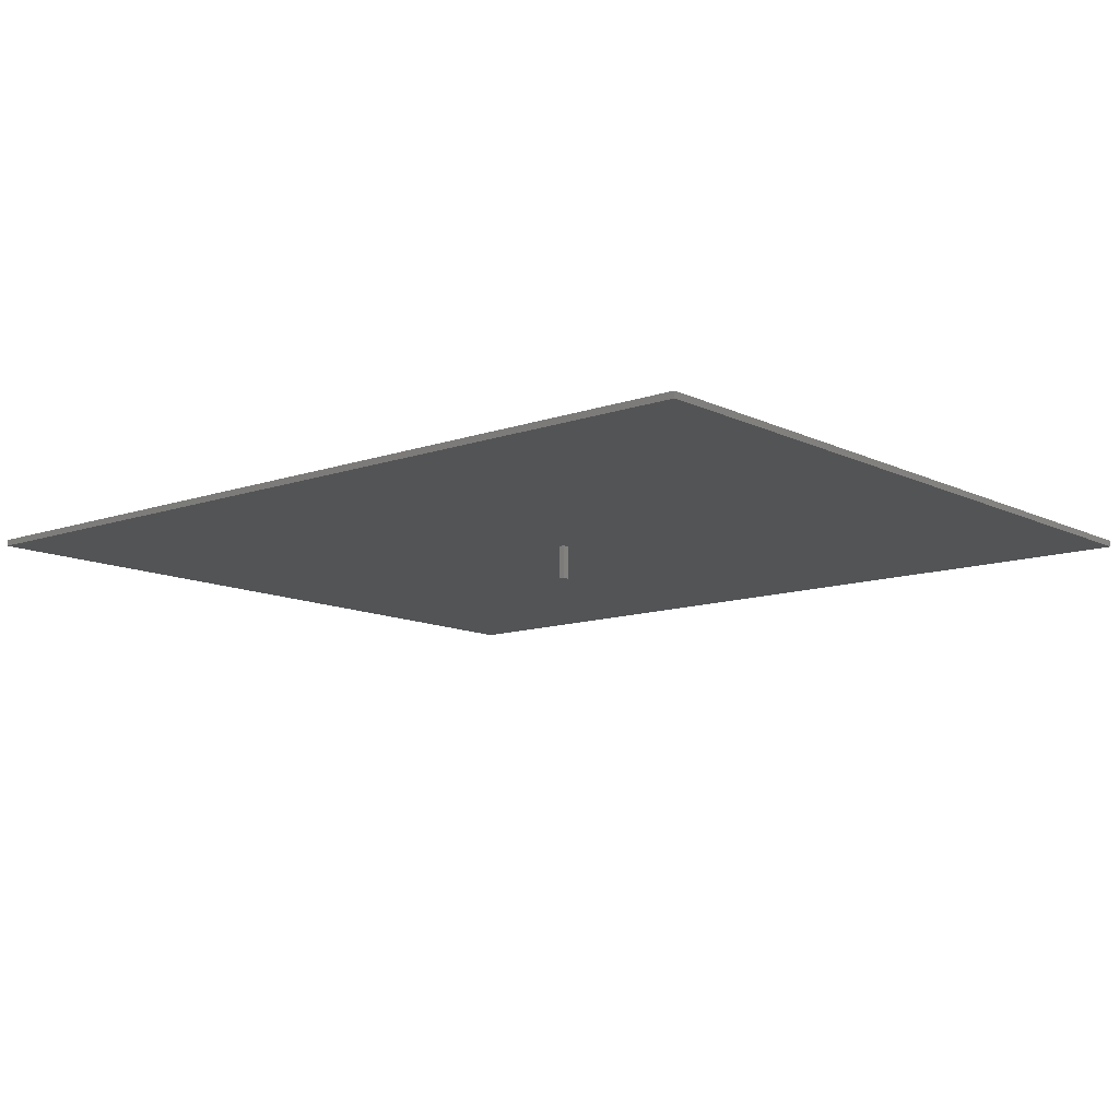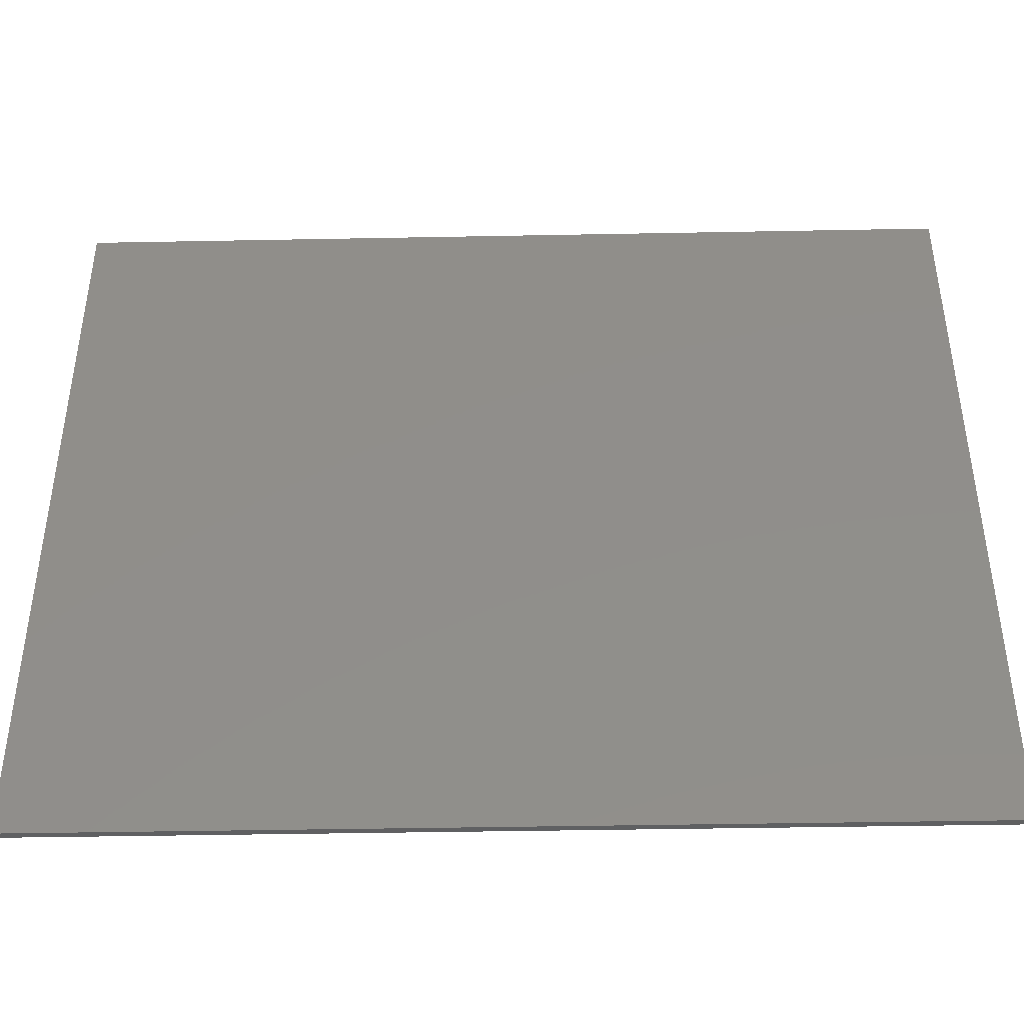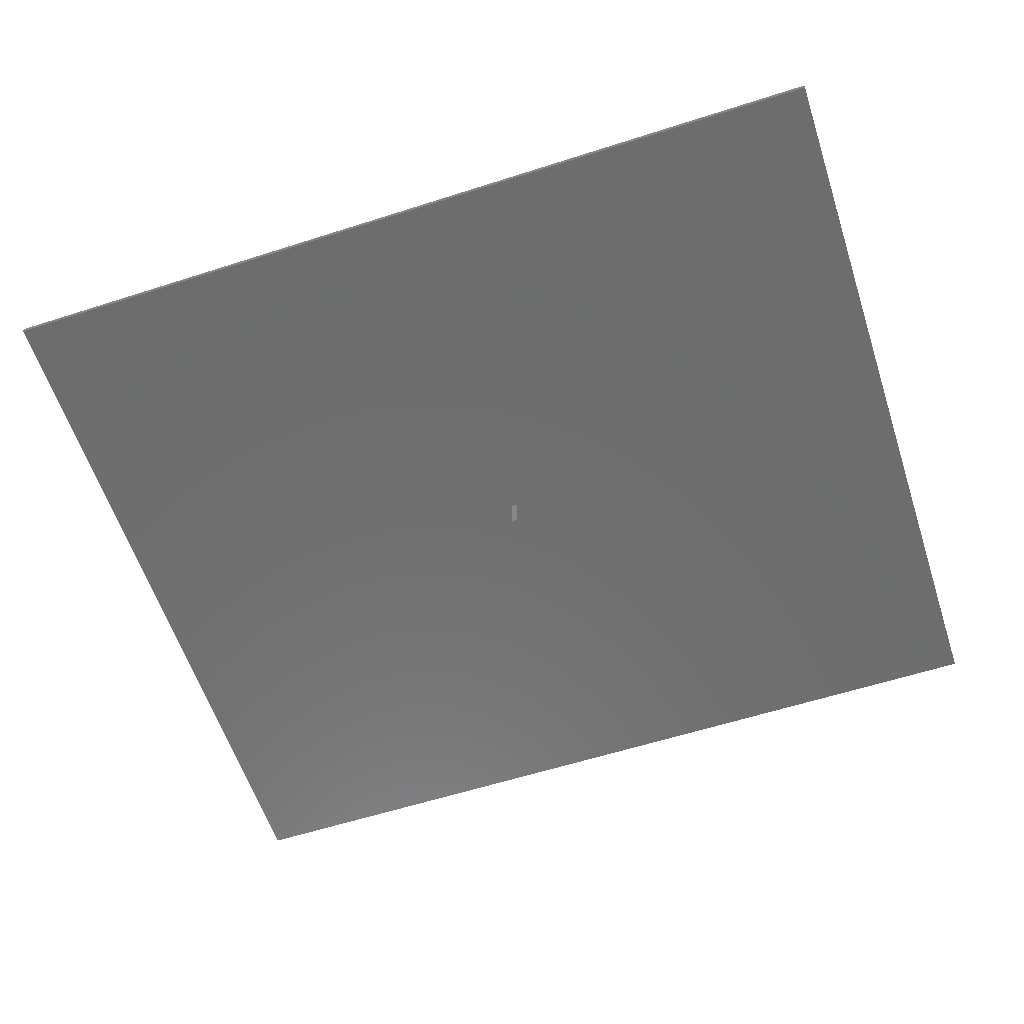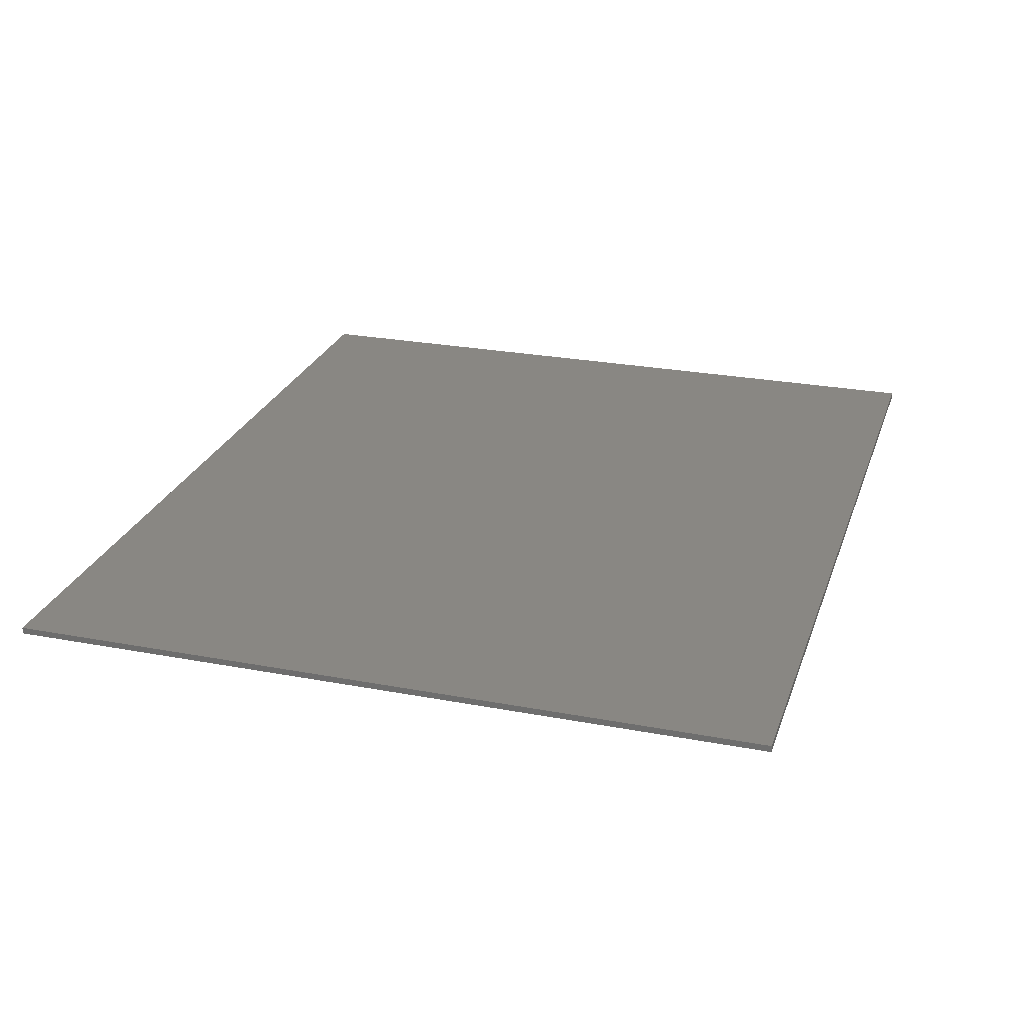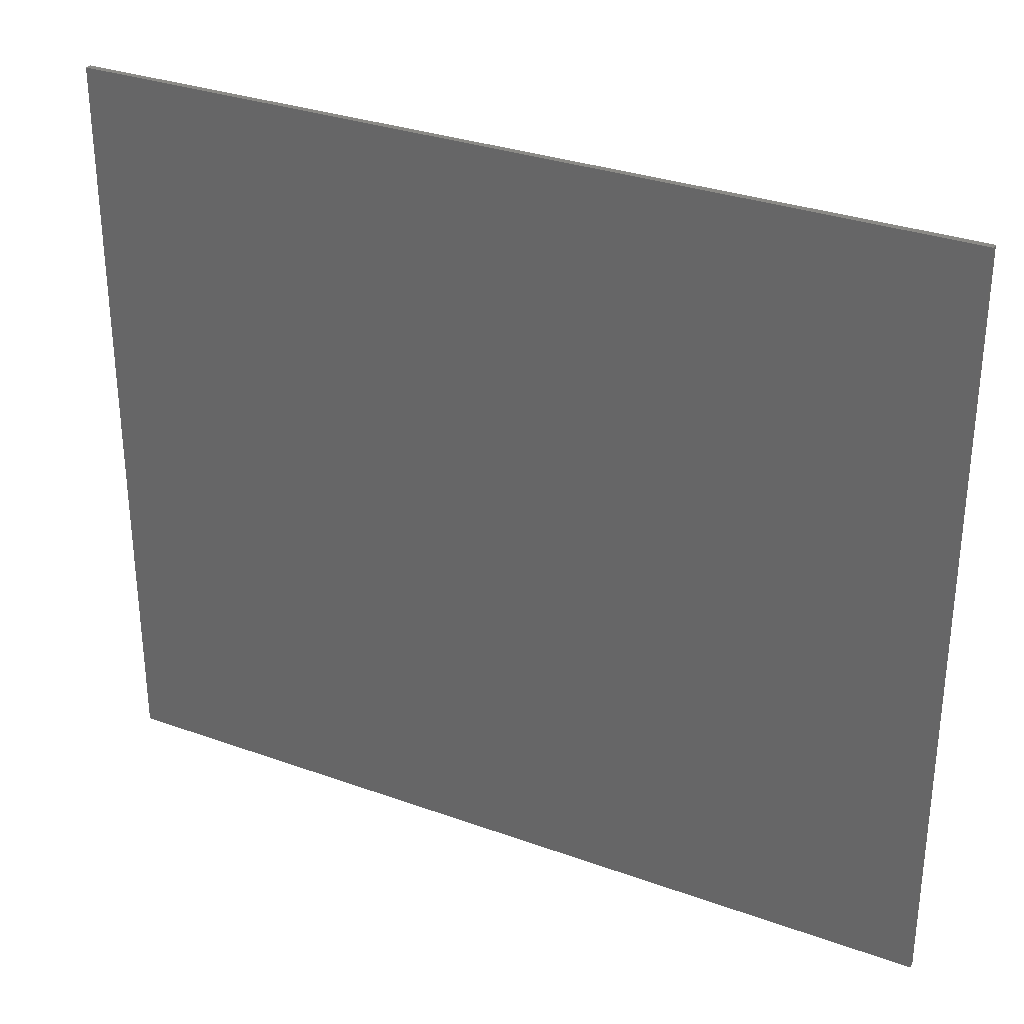
<metadata>
{"format":"stl","ext":"stl","renderer":"f3d","projection":"perspective","resolution":1024,"background":"white","views":[{"elev":-11.4,"azim":40.4,"up":"+Z"},{"elev":-42.4,"azim":1.3,"up":"+Y"},{"elev":-59.7,"azim":18.2,"up":"+Z"},{"elev":25.5,"azim":-73.1,"up":"+Z"},{"elev":31.1,"azim":27.3,"up":"+Y"}]}
</metadata>
<code>
# stl→obj: 16 verts, 28 faces
v -35 -30 -0.25
v -35 30 0.25
v -35 30 -0.25
v -35 -30 0.25
v 35 -30 0.25
v 35 30 0.25
v 35 30 -0.25
v 35 -30 -0.25
v 0.5 0 -0.25
v 0 0 -0.25
v 0 0.5 -0.25
v 0.5 0.5 -0.25
v 0 0 -3
v 0 0.5 -3
v 0.5 0.5 -3
v 0.5 0 -3
f 1 2 3
f 2 1 4
f 2 5 6
f 5 2 4
f 5 7 6
f 7 5 8
f 7 2 6
f 2 7 3
f 8 9 7
f 8 10 9
f 10 1 11
f 1 10 8
f 12 7 9
f 11 7 12
f 11 3 7
f 3 11 1
f 1 5 4
f 5 1 8
f 13 11 14
f 11 13 10
f 9 15 12
f 15 9 16
f 13 15 16
f 15 13 14
f 13 9 10
f 9 13 16
f 15 11 12
f 11 15 14

</code>
